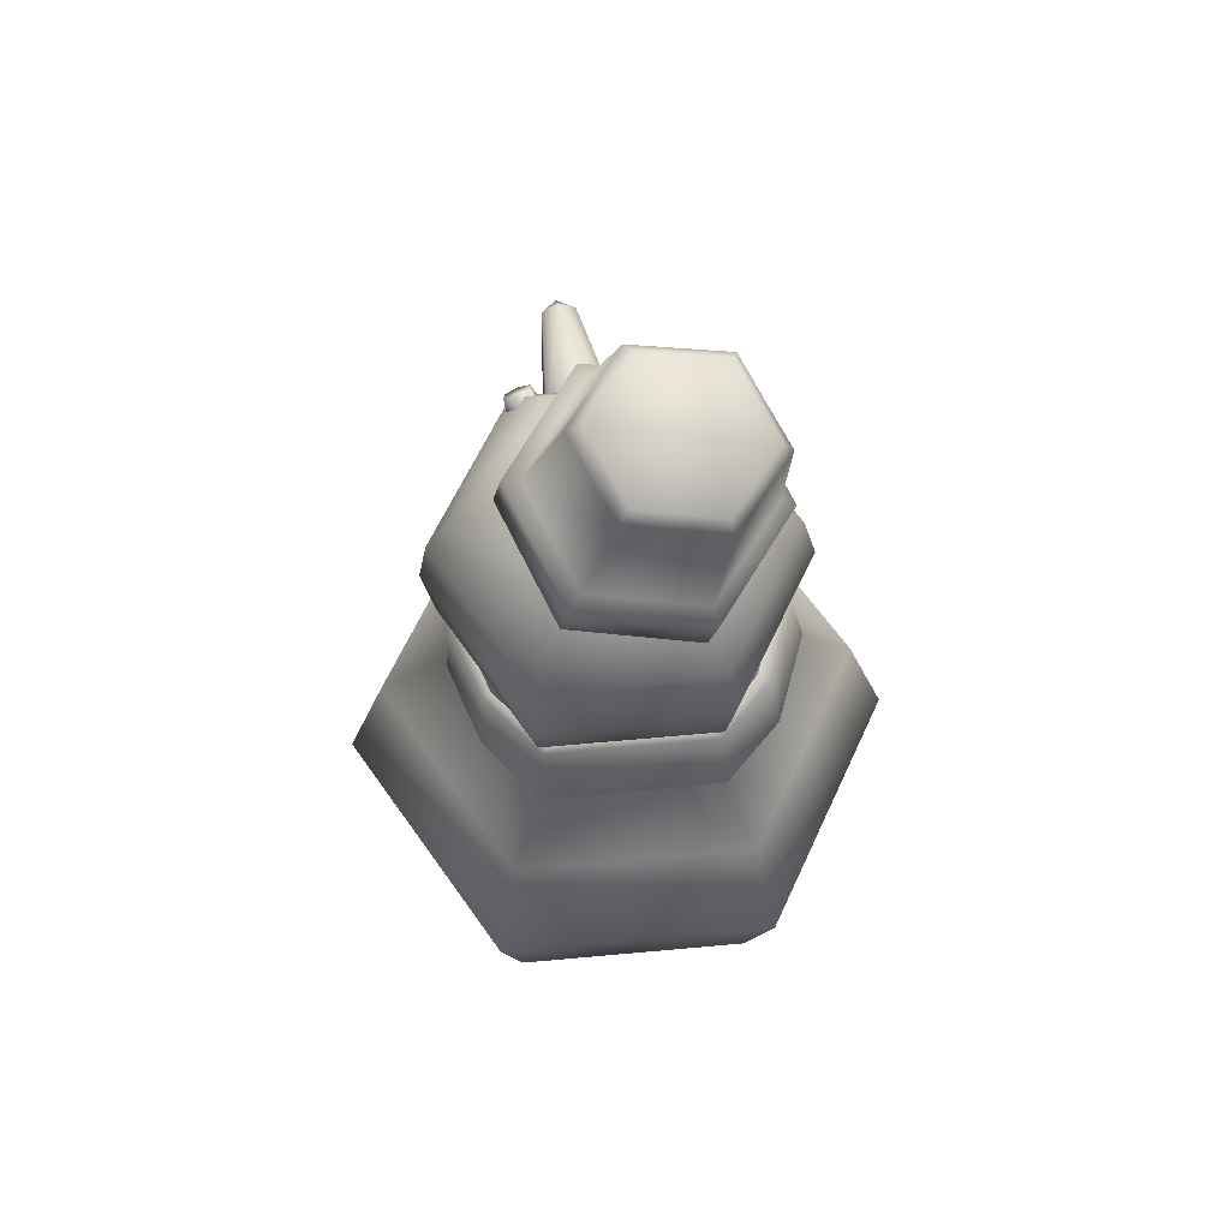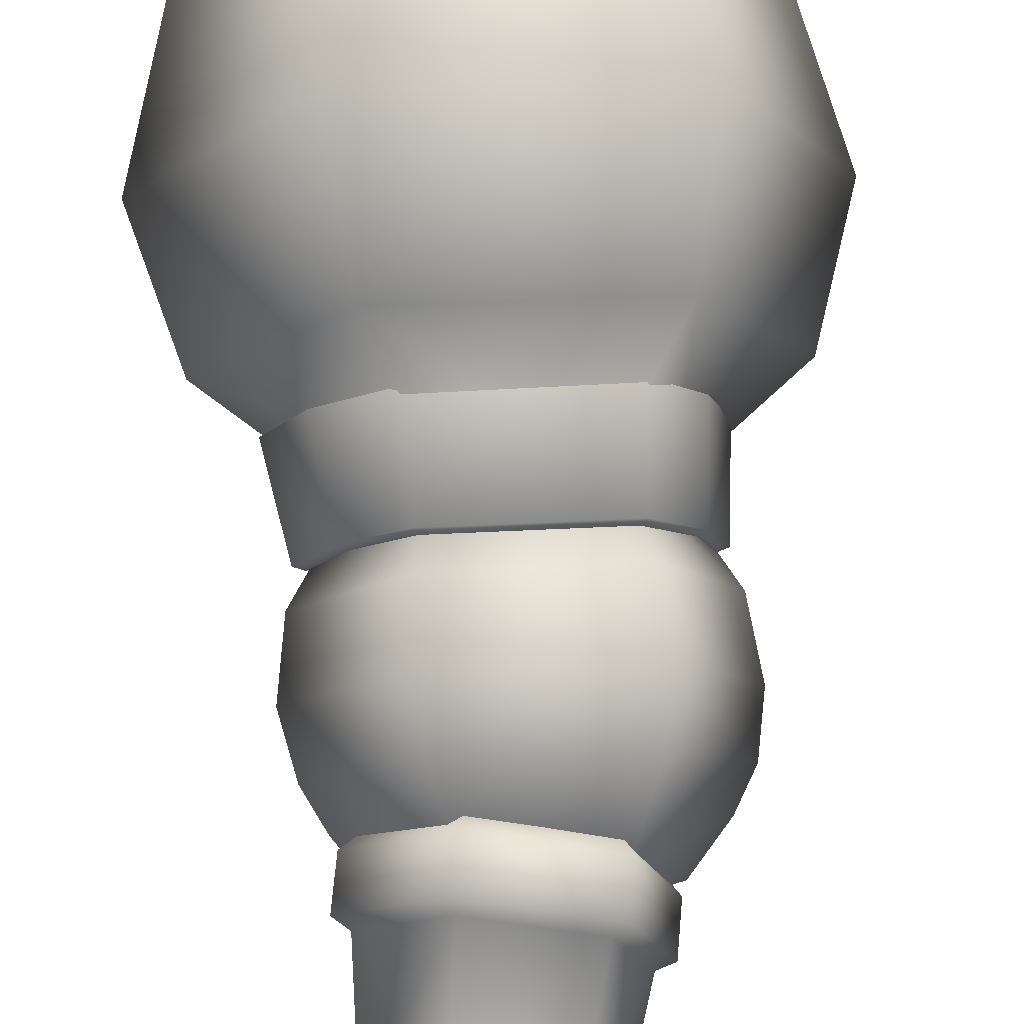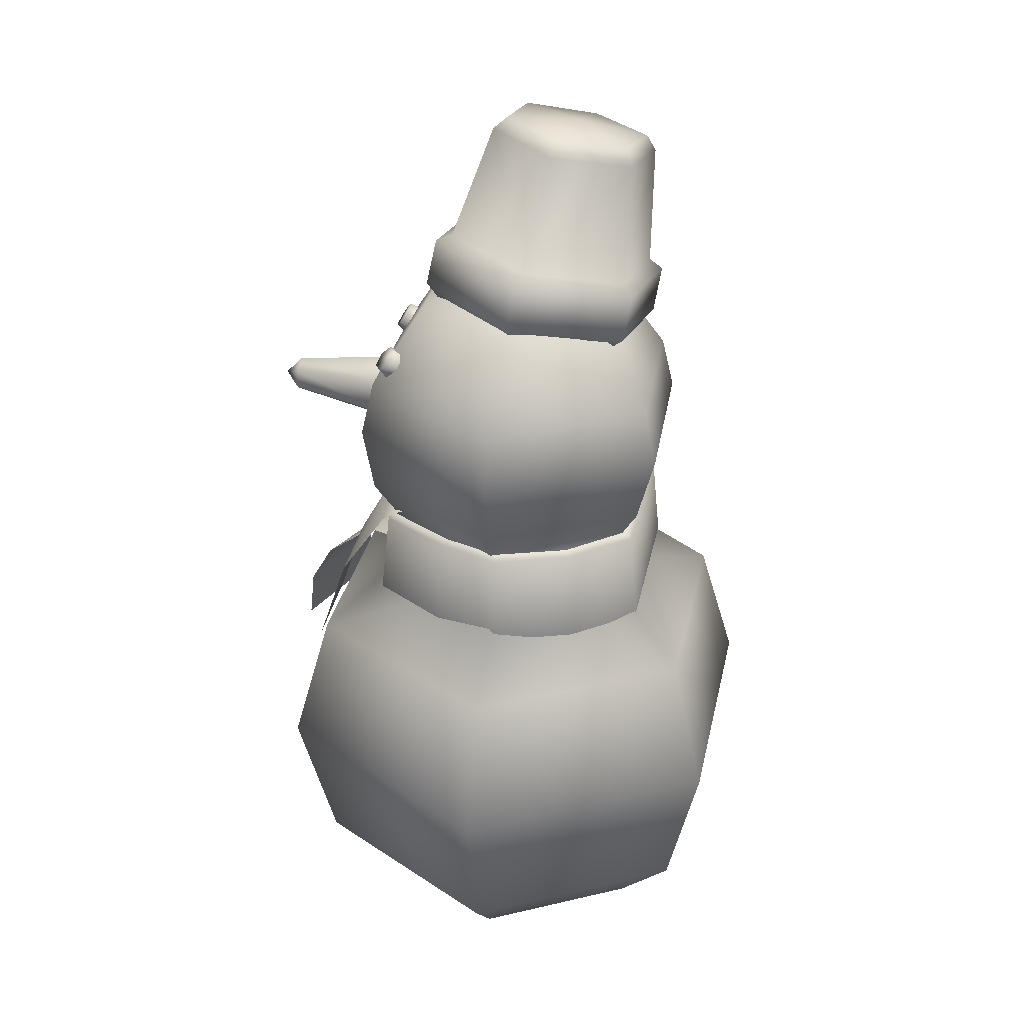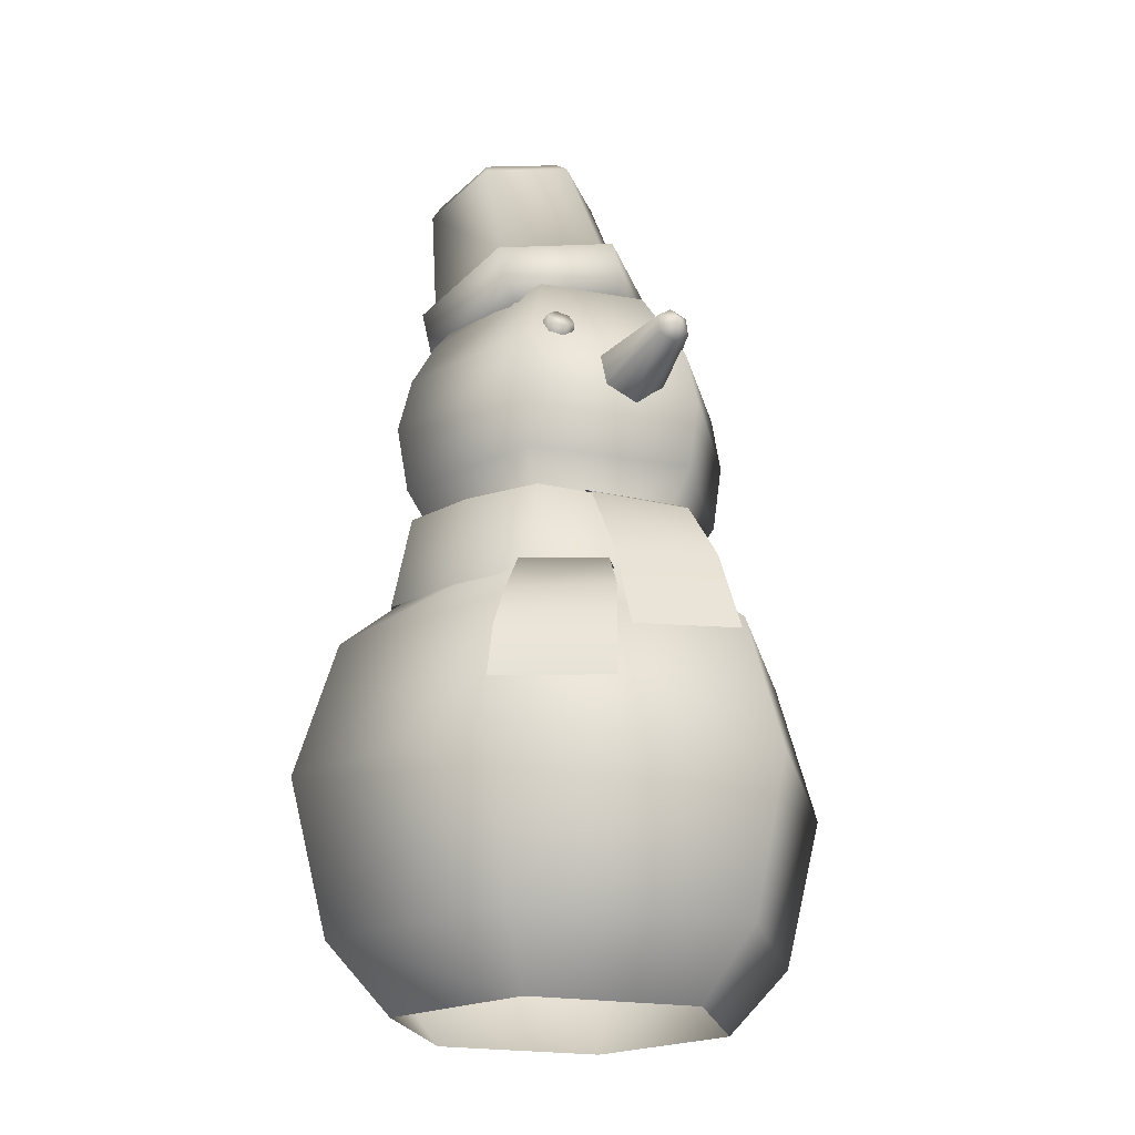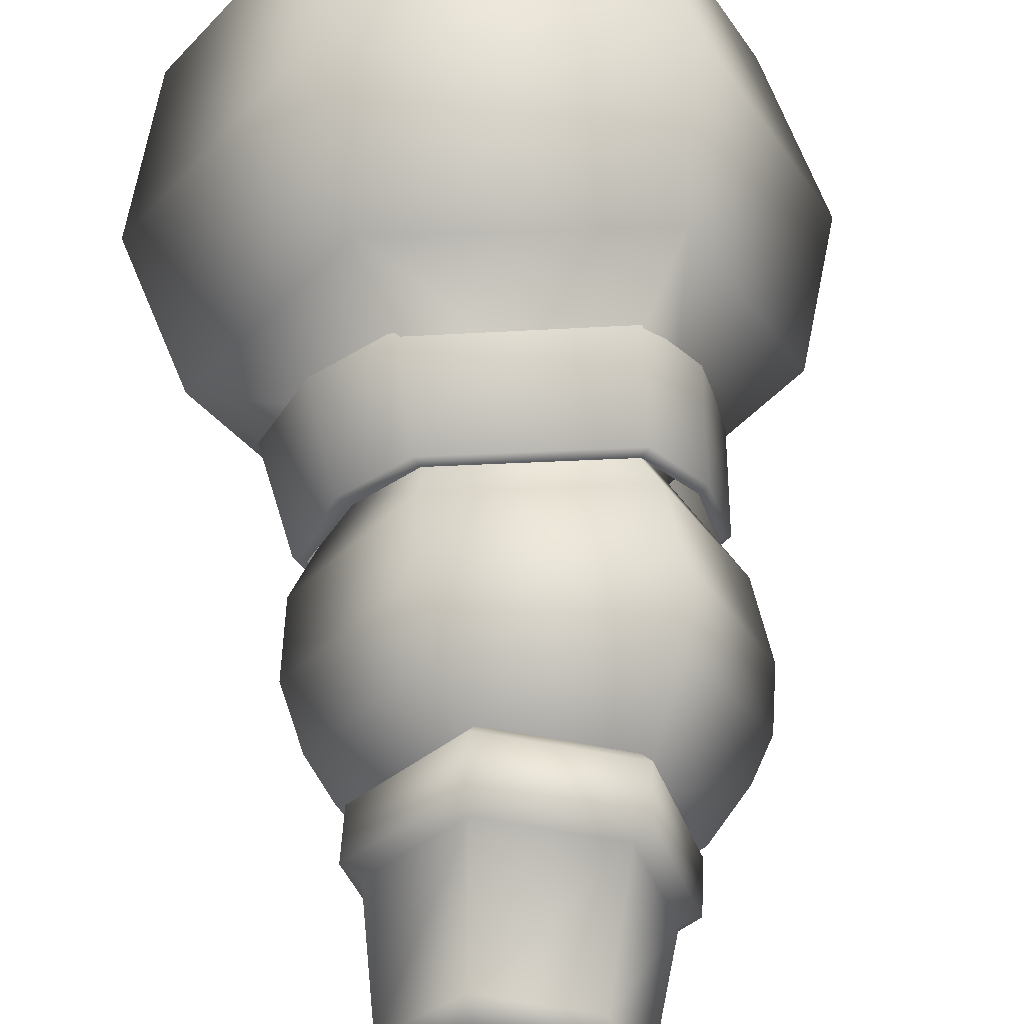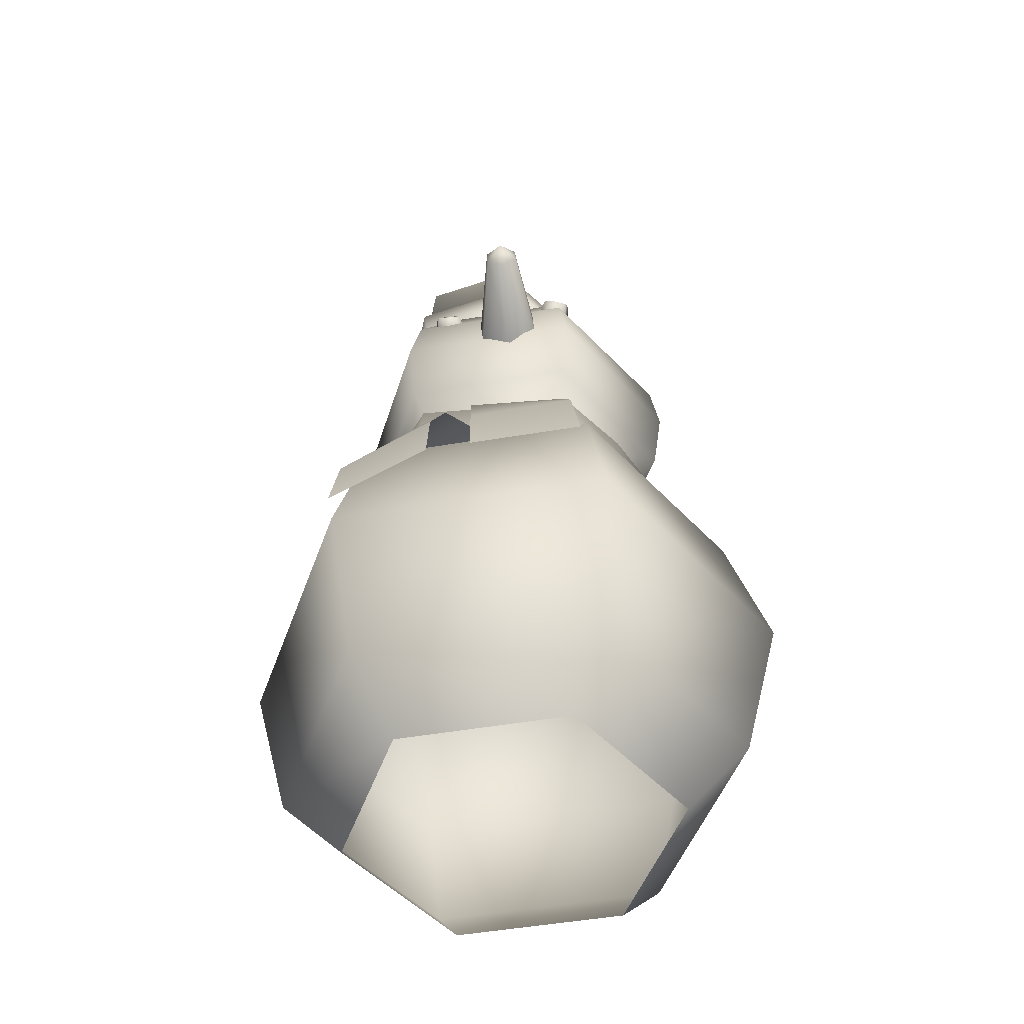
<metadata>
{"format":"obj","ext":"obj","renderer":"f3d","projection":"perspective","resolution":1024,"background":"white","views":[{"elev":65.2,"azim":-10.2,"up":"+Y"},{"elev":79.7,"azim":176.7,"up":"+Z"},{"elev":32.4,"azim":-82.8,"up":"+Y"},{"elev":-21.1,"azim":156.9,"up":"+Y"},{"elev":61.3,"azim":174.6,"up":"+Z"},{"elev":-50.0,"azim":-174.3,"up":"+Y"}]}
</metadata>
<code>
g febg_christmas_001_snowman_02
v -0.1538 0.0703 0.2056
v -0.1163 0.0007631 0.1521
v -0.1893 0.0007631 -0.00217
v -0.2543 0.0703 -0.007861
v -0.2936 0.227 -0.0113
v -0.1764 0.227 0.238
v -0.1182 0.0703 -0.2006
v -0.09062 0.0007631 -0.1415
v -0.2514 0.3662 -0.007607
v -0.1521 0.3662 0.2032
v 0.1184 0.0703 -0.1799
v 0.08095 0.0007631 -0.1264
v 0.2189 0.0703 0.03354
v 0.1539 0.0007631 0.02785
v 0.05527 0.0007631 0.1671
v -0.1349 0.227 -0.2364
v -0.136 0.4606 0.002491
v -0.08574 0.4606 0.1095
v 0.1411 0.227 -0.2123
v -0.117 0.3662 -0.198
v -0.186 0.5414 -0.002021
v -0.1154 0.5414 0.1519
v -0.06792 0.4606 -0.09421
v 0.1167 0.3662 -0.1775
v -0.1958 0.6123 -0.003031
v -0.1221 0.6123 0.1695
v -0.0898 0.5414 -0.1411
v -0.1865 0.6688 -0.001718
v -0.1135 0.6688 0.1571
v -0.08125 0.7514 0.1031
v 0.2583 0.227 0.03698
v 0.05039 0.4606 -0.08386
v -0.09469 0.6123 -0.1517
v 0.216 0.3662 0.03329
v 0.08008 0.5414 -0.1262
v 0.1006 0.4606 0.02319
v -0.1658 0.7064 0.0001578
v -0.08822 0.6688 -0.1392
v 0.08673 0.6123 -0.1358
v -0.1283 0.7514 0.003173
v -0.01768 0.779 0.01284
v -0.06461 0.7514 -0.08712
v 0.0782 0.6688 -0.1247
v 0.1513 0.5414 0.0277
v 0.0459 0.7514 -0.07745
v 0.1606 0.6123 0.03669
v 0.1473 0.6688 0.03414
v 0.05445 0.5414 0.1668
v 0.05933 0.6123 0.1773
v 0.05286 0.6688 0.1649
v 0.1272 0.7064 0.02552
v 0.09283 0.7514 0.02251
v 0.02926 0.7514 0.1128
v -0.08125 0.7514 0.1031
v -0.1135 0.6688 0.1571
v -0.1221 0.6123 0.1695
v -0.1154 0.5414 0.1519
v 0.03257 0.4606 0.1199
v -0.08574 0.4606 0.1095
v 0.08163 0.3662 0.2237
v -0.1521 0.3662 0.2032
v 0.09955 0.227 0.2621
v -0.1764 0.227 0.238
v 0.08286 0.0703 0.2263
v -0.1538 0.0703 0.2056
v -0.1163 0.0007631 0.1521
v -0.1097 0.3513 -0.2067
v 0.005679 0.3409 -0.2048
v 0.009131 0.4247 -0.1763
v -0.09953 0.4347 -0.179
v 0.01503 0.5004 -0.1336
v -0.09142 0.4996 -0.1332
v -0.09005 0.5098 -0.1144
v 0.0162 0.5066 -0.1214
v -0.09007 0.5111 -0.1054
v 0.01588 0.5014 -0.1125
v 0.04268 0.2699 -0.2554
v 0.1493 0.2715 -0.202
v 0.1412 0.3247 -0.1965
v 0.04059 0.3231 -0.2494
v 0.02917 0.3706 -0.2239
v 0.121 0.3699 -0.1737
v 0.0121 0.4175 -0.1693
v 0.09057 0.42 -0.1291
v -0.01023 0.4217 -0.132
v 0.07286 0.4241 -0.1046
v -0.06098 0.617 -0.1287
v -0.03011 0.5961 -0.1311
v -0.0303 0.6268 -0.2341
v -0.04535 0.6371 -0.2329
v -0.02912 0.6465 -0.2466
v -0.04396 0.6552 -0.2312
v -0.05813 0.6542 -0.1253
v -0.02751 0.663 -0.2308
v -0.02441 0.6703 -0.1244
v 0.006463 0.6493 -0.1269
v -0.01246 0.6528 -0.232
v 0.003607 0.6122 -0.1302
v -0.01385 0.6347 -0.2336
v -0.0303 0.6268 -0.2341
v -0.03011 0.5961 -0.1311
v -0.08683 0.739 0.1289
v 0.02797 0.705 0.1367
v -0.07865 0.7249 0.1152
v 0.03475 0.7164 0.1534
v -0.0796 0.7858 0.1363
v 0.1032 0.7073 0.04919
v 0.04198 0.7632 0.1608
v -0.06756 0.7947 0.1258
v 0.1204 0.7189 0.05447
v 0.07979 0.7498 -0.0661
v 0.06776 0.7345 -0.05723
v -0.04296 0.7716 -0.08494
v -0.0399 0.7536 -0.07376
v -0.1239 0.7633 0.0111
v -0.111 0.7463 0.01115
v -0.07865 0.7249 0.1152
v -0.08683 0.739 0.1289
v -0.1169 0.8099 0.01963
v -0.0796 0.7858 0.1363
v -0.1001 0.8157 0.02395
v -0.06756 0.7947 0.1258
v -0.03798 0.9127 0.13
v -0.0362 0.818 -0.07526
v 0.08655 0.7963 -0.05641
v -0.02966 0.8228 -0.05888
v 0.1274 0.7655 0.063
v 0.07753 0.8038 -0.04242
v 0.03862 0.7749 0.1472
v 0.1132 0.7769 0.06182
v 0.1127 0.8973 0.08004
v 0.05096 0.8962 0.1479
v -0.03798 0.9127 0.13
v -0.02784 0.9269 0.1232
v 0.08206 0.9192 -0.003654
v -0.007733 0.9352 -0.01744
v 0.04951 0.9125 0.1388
v -0.06603 0.9298 0.04831
v -0.05239 0.9416 0.0529
v -0.001857 0.9461 -0.003494
v 0.02656 0.936 0.06825
v 0.07624 0.9323 0.008499
v 0.1031 0.9133 0.0805
v -0.1449 0.5059 -0.0588
v -0.08908 0.5065 -0.1171
v -0.1375 0.5095 -0.05398
v -0.0938 0.5026 -0.126
v -0.1515 0.4114 -0.06329
v -0.09912 0.4114 -0.1352
v 0.07458 0.4114 -0.1352
v 0.06925 0.5026 -0.126
v 0.06363 0.5065 -0.1171
v 0.1289 0.4114 -0.05956
v 0.1165 0.5059 -0.05534
v 0.1086 0.5095 -0.05138
v 0.1352 0.5126 0.0262
v 0.1454 0.5091 0.02721
v 0.165 0.4114 0.02798
v 0.1235 0.4114 0.1149
v 0.1111 0.5091 0.1099
v 0.09885 0.5126 0.1048
v 0.0494 0.5126 0.1508
v 0.05406 0.5091 0.16
v 0.05938 0.4114 0.1692
v -0.1158 0.4114 0.1556
v -0.1105 0.5091 0.1464
v -0.1047 0.5126 0.1381
v -0.1623 0.4114 0.0875
v -0.1557 0.5091 0.08277
v -0.1478 0.5126 0.07895
v -0.1665 0.5126 0.004206
v -0.1764 0.5091 0.00349
v -0.1843 0.4114 0.003737
v -0.1515 0.4114 -0.06329
v -0.1449 0.5059 -0.0588
v -0.1375 0.5095 -0.05398
v -0.07823 0.6801 -0.1299
v -0.09452 0.6907 -0.1296
v -0.09344 0.6816 -0.1226
v -0.09589 0.6931 -0.1104
v -0.08152 0.6894 -0.1358
v -0.06547 0.6901 -0.1249
v -0.09662 0.7005 -0.1192
v -0.08313 0.703 -0.1055
v -0.0857 0.709 -0.115
v -0.06792 0.7015 -0.1127
v -0.0727 0.7077 -0.1212
v -0.07061 0.6979 -0.1316
v 0.04181 0.6674 -0.1263
v 0.03137 0.6835 -0.1295
v 0.02894 0.6767 -0.1205
v 0.03203 0.6908 -0.1115
v 0.04237 0.6755 -0.1345
v 0.05776 0.6721 -0.1231
v 0.03401 0.6954 -0.1218
v 0.04798 0.6954 -0.1084
v 0.04765 0.6994 -0.1191
v 0.06085 0.6861 -0.1142
v 0.05865 0.6915 -0.1241
v 0.05601 0.6795 -0.1318
g febg_christmas_001_snowman_02_0
f 3 2 1
f 4 3 1
f 5 4 1
f 6 5 1
f 4 7 3
f 7 4 5
f 7 8 3
f 9 5 6
f 10 9 6
f 7 11 8
f 11 12 8
f 11 13 12
f 13 14 12
f 15 14 13
f 16 7 5
f 11 7 16
f 16 5 9
f 17 9 10
f 18 17 10
f 19 11 16
f 13 11 19
f 20 16 9
f 20 9 17
f 19 16 20
f 21 17 18
f 22 21 18
f 23 20 17
f 23 17 21
f 24 19 20
f 24 20 23
f 25 21 22
f 26 25 22
f 27 23 21
f 27 21 25
f 28 25 26
f 29 28 26
f 28 29 30
f 31 19 24
f 31 13 19
f 32 24 23
f 32 23 27
f 33 27 25
f 33 25 28
f 34 31 24
f 34 24 32
f 35 32 27
f 35 27 33
f 36 34 32
f 36 32 35
f 30 37 28
f 38 33 28
f 38 28 37
f 39 35 33
f 39 33 38
f 30 40 37
f 30 41 40
f 37 40 42
f 37 42 38
f 41 42 40
f 43 38 42
f 43 39 38
f 44 35 39
f 44 36 35
f 41 45 42
f 45 43 42
f 46 39 43
f 46 44 39
f 47 43 45
f 47 46 43
f 44 48 36
f 46 49 44
f 49 48 44
f 47 50 46
f 50 49 46
f 45 51 47
f 50 47 51
f 41 52 45
f 45 52 51
f 52 41 53
f 51 52 53
f 51 53 50
f 53 41 54
f 53 54 50
f 54 55 50
f 50 55 49
f 55 56 49
f 49 56 48
f 56 57 48
f 48 58 36
f 48 57 58
f 36 58 34
f 57 59 58
f 58 60 34
f 58 59 60
f 34 60 31
f 59 61 60
f 60 62 31
f 60 61 62
f 31 62 13
f 61 63 62
f 62 64 13
f 62 63 64
f 64 15 13
f 63 65 64
f 66 15 64
f 65 66 64
f 69 68 67
f 70 69 67
f 71 69 70
f 72 71 70
f 71 72 73
f 74 71 73
f 74 73 75
f 76 74 75
f 79 78 77
f 80 79 77
f 79 80 81
f 82 79 81
f 82 81 83
f 84 82 83
f 84 83 85
f 86 84 85
f 89 88 87
f 90 89 87
f 91 89 90
f 92 90 87
f 91 90 92
f 93 92 87
f 94 92 93
f 91 92 94
f 95 94 93
f 94 95 96
f 97 94 96
f 91 94 97
f 97 96 98
f 91 97 99
f 99 97 98
f 91 99 100
f 99 98 101
f 100 99 101
f 104 103 102
f 103 105 102
f 102 105 106
f 103 107 105
f 105 108 106
f 106 108 109
f 107 110 105
f 105 110 108
f 110 107 111
f 107 112 111
f 111 112 113
f 112 114 113
f 113 114 115
f 114 116 115
f 116 117 115
f 117 118 115
f 115 118 119
f 113 115 119
f 118 120 119
f 119 120 121
f 120 122 121
f 121 122 123
f 124 113 119
f 111 113 124
f 124 119 121
f 110 111 125
f 125 111 124
f 126 124 121
f 125 124 126
f 127 110 125
f 110 127 108
f 128 125 126
f 127 125 128
f 108 127 129
f 108 129 109
f 130 127 128
f 127 130 129
f 131 130 128
f 129 130 131
f 109 129 132
f 132 129 131
f 133 109 132
f 134 133 132
f 135 128 126
f 135 131 128
f 136 126 121
f 136 135 126
f 137 132 131
f 137 134 132
f 138 136 121
f 138 121 123
f 139 138 123
f 134 139 123
f 136 138 139
f 135 136 140
f 140 136 139
f 141 139 134
f 141 134 137
f 139 141 140
f 142 135 140
f 131 135 142
f 140 141 142
f 141 137 143
f 143 137 131
f 142 141 143
f 143 131 142
f 146 145 144
f 145 147 144
f 148 144 147
f 149 148 147
f 150 149 147
f 147 145 151
f 151 150 147
f 145 152 151
f 153 150 151
f 151 152 154
f 154 153 151
f 152 155 154
f 155 156 154
f 153 154 157
f 156 157 154
f 158 153 157
f 159 158 157
f 157 156 160
f 160 159 157
f 156 161 160
f 161 162 160
f 159 160 163
f 162 163 160
f 164 159 163
f 165 164 163
f 163 162 166
f 166 165 163
f 162 167 166
f 168 165 166
f 166 167 169
f 169 168 166
f 167 170 169
f 170 171 169
f 168 169 172
f 171 172 169
f 173 168 172
f 174 173 172
f 175 174 172
f 172 171 175
f 171 176 175
f 179 178 177
f 178 179 180
f 178 181 177
f 177 181 182
f 183 178 180
f 181 178 183
f 183 180 184
f 185 183 184
f 185 181 183
f 185 184 186
f 187 185 186
f 187 186 182
f 181 185 187
f 188 187 182
f 181 188 182
f 188 181 187
f 191 190 189
f 190 191 192
f 190 193 189
f 189 193 194
f 195 190 192
f 193 190 195
f 195 192 196
f 197 195 196
f 197 193 195
f 197 196 198
f 199 197 198
f 199 198 194
f 193 197 199
f 200 199 194
f 193 200 194
f 200 193 199

</code>
